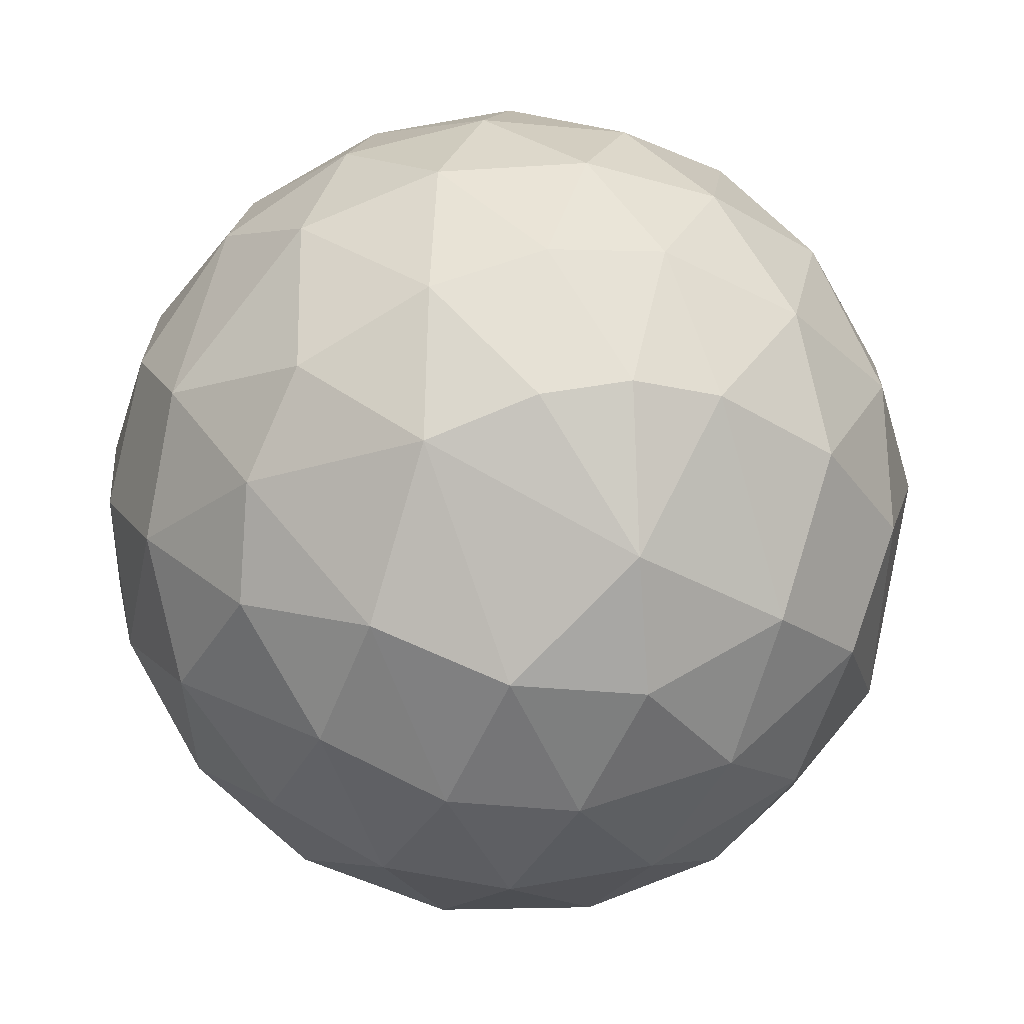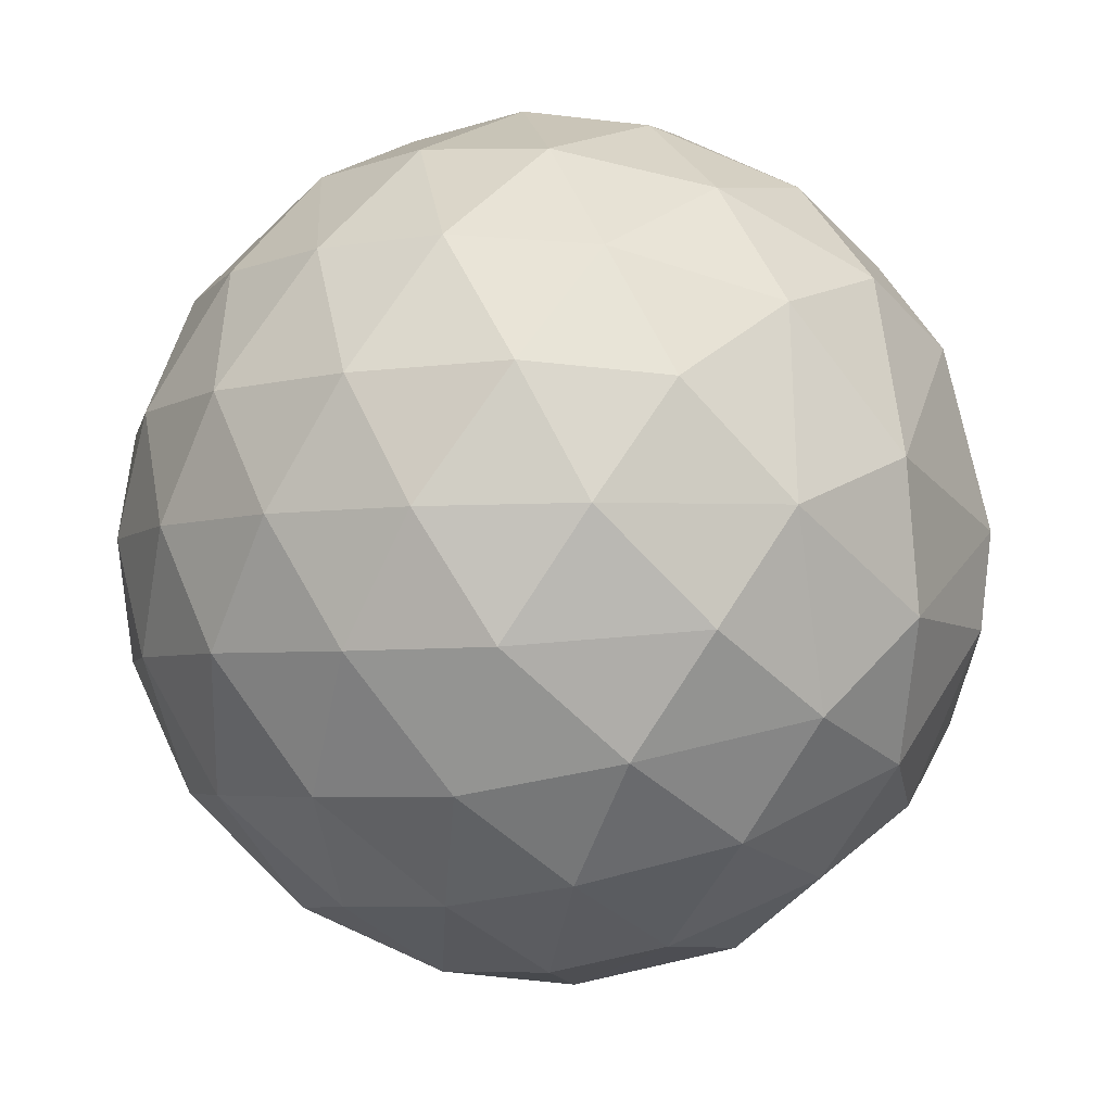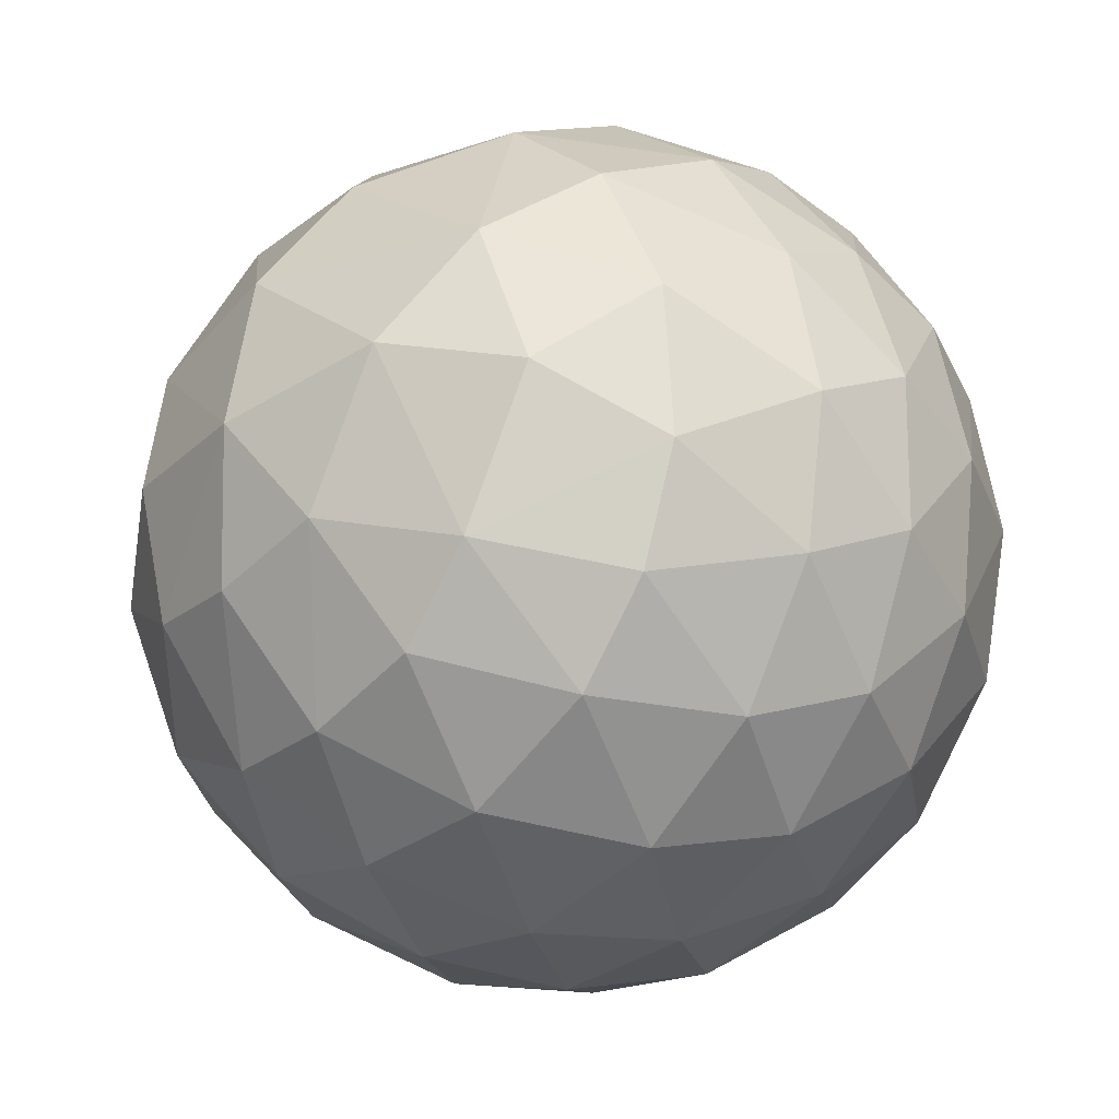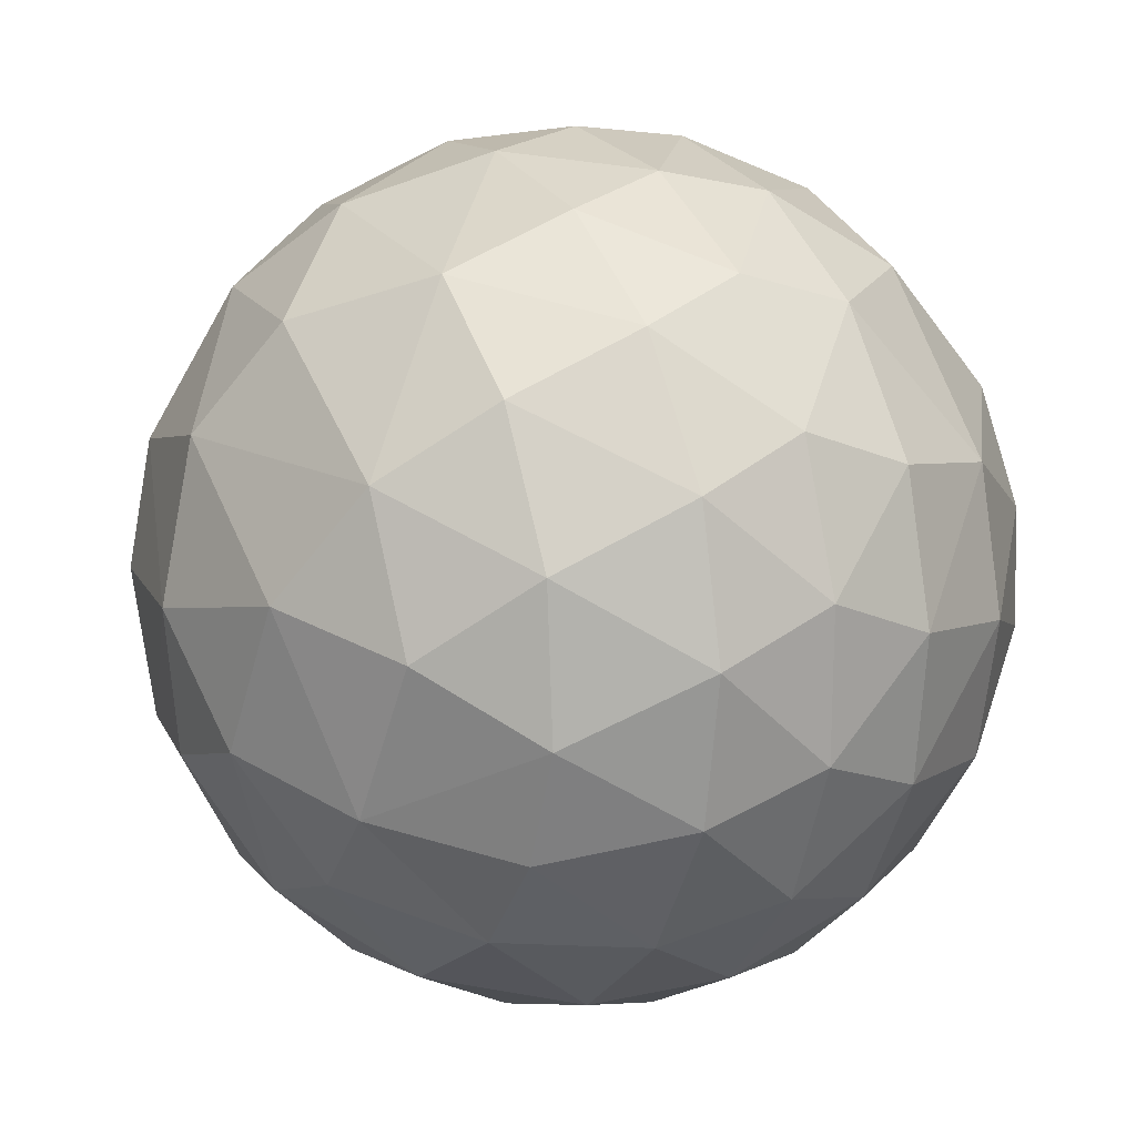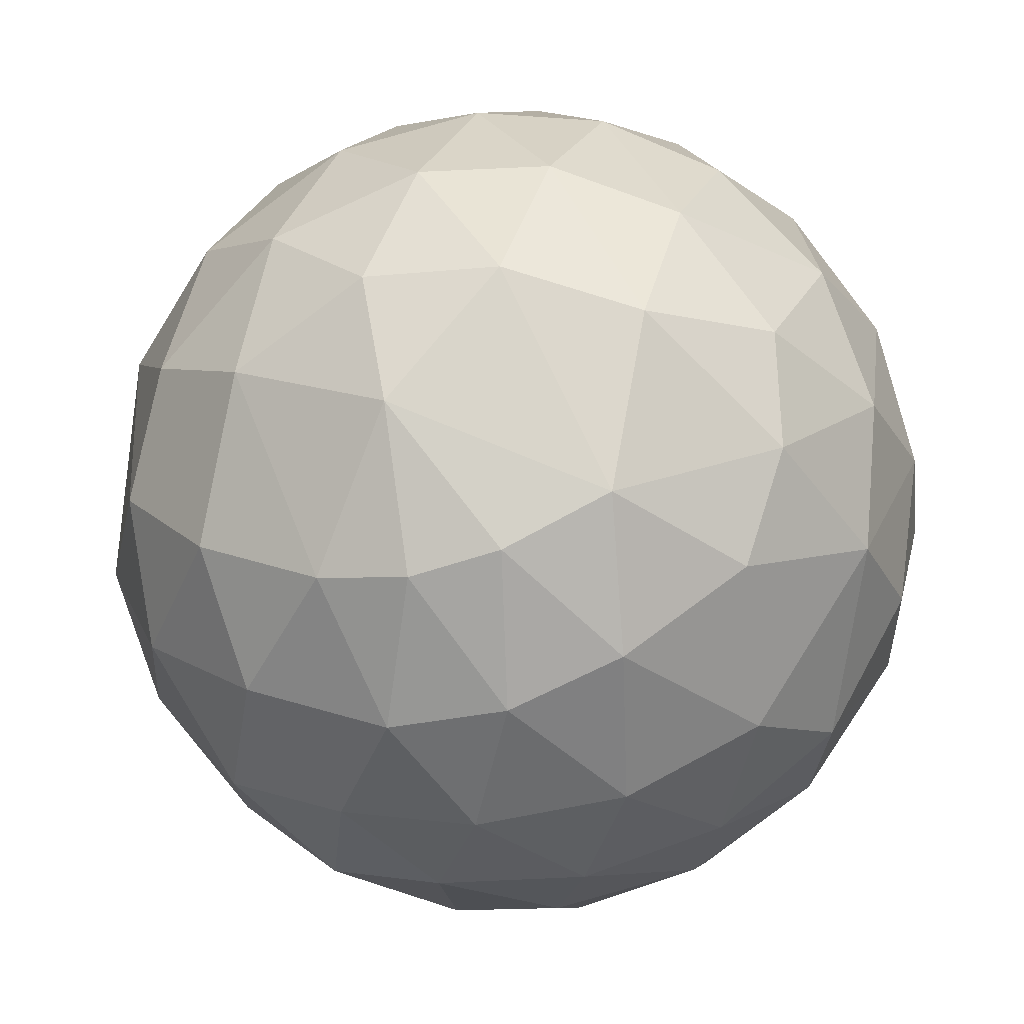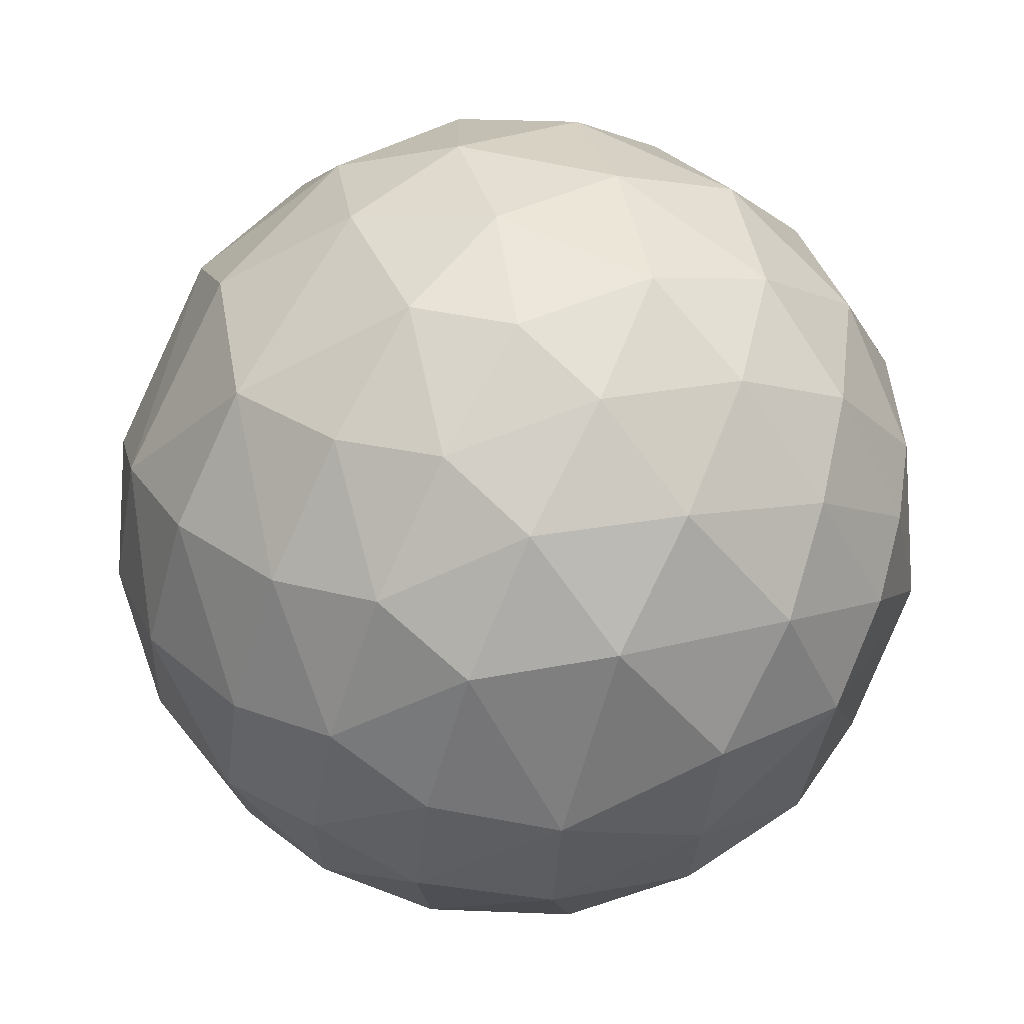
<metadata>
{"format":"obj","ext":"obj","renderer":"f3d","projection":"perspective","resolution":1024,"background":"white","views":[{"elev":6.8,"azim":-179.8,"up":"+Z"},{"elev":-4.9,"azim":-163.6,"up":"+Y"},{"elev":-20.2,"azim":43.7,"up":"+Z"},{"elev":15.8,"azim":58.7,"up":"+Z"},{"elev":73.0,"azim":-6.0,"up":"+Y"},{"elev":65.2,"azim":118.6,"up":"+Z"}]}
</metadata>
<code>
o Mesh001
v 1000 -0 -500
v 1000 -0 500
v 1167 -0 -471.3
v 1321 -0 -383.6
v 1431 -0 -254.1
v 1492 -0 -90.76
v 1493 -0 81.63
v 1436 -0 245.4
v 1318 -0 386.1
v 1166 -0 471.5
v 1081 -140.5 -472.9
v 1249 -137.3 -411.1
v 1378 -134.1 -298.2
v 1461 -131.2 -143.5
v 1482 -128.4 28.05
v 1442 -125.8 197
v 1338 -123.4 347.7
v 1194 -120.9 444.7
v 1031 -118.5 484.8
v 1081 140.5 -472.9
v 1249 137.3 -411.1
v 1378 134.1 -298.2
v 1461 131.2 -143.5
v 1482 128.4 28.05
v 1442 125.8 197
v 1338 123.4 347.7
v 1194 120.9 444.7
v 1031 118.5 484.8
v 862.2 95.97 471
v 879.5 -92.2 476.4
v 902.1 146.8 -467.8
v 918 -138.7 -473.3
v 822.9 1.847 -467.6
v 1147 -286.1 -383
v 1413 -277.9 -47.88
v 1398 -275.5 126.1
v 1309 -270.8 284.8
v 1173 -263.6 387.8
v 932.3 -253.1 425.8
v 998.6 290.1 -407.2
v 738.4 -11.73 425.9
v 983.8 -285.5 -410.2
v 1275 282.9 -306.7
v 1380 280.4 -164.9
v 1417 275.1 2.329
v 1387 267.7 170.1
v 1238 255.2 358.2
v 1081 254.8 422.5
v 910.9 234.1 432.7
v 1292 -283.6 -290.4
v 1372 -280.7 -180.3
v 1146 287.8 -381.8
v 832.7 274.6 -382.9
v 776.7 -199.2 400.6
v 807 -252.6 -386
v 715 -120.4 -392.8
v 761 193.4 394.4
v 748.6 132.4 -411.4
v 1316 -386 32.82
v 633.9 90.98 328.2
v 920.3 400.7 -288.2
v 830 -336.4 328.6
v 631.1 -118.2 316.2
v 1035 -375.9 327.8
v 887.6 -377.6 -307.9
v 825.1 329.2 333.3
v 1232 390.1 209.5
v 1297 398.2 -54.6
v 1288 400.2 81.56
v 1087 393.2 296.5
v 1163 -403.5 -245.9
v 957.1 367.1 336.7
v 1245 -387.6 199.6
v 1030 -399.7 -298.9
v 1210 404.4 -205.9
v 668.3 -262 267.1
v 723.1 -333.8 -248.7
v 671.8 272.3 261
v 641.4 6.342 -348.4
v 1249 -408.1 -145.8
v 1069 412 -274.7
v 748.1 357.2 -242.7
v 632.6 -204.7 -270.4
v 661.1 222.6 -292.5
v 556.2 155.6 169.8
v 766.2 404.8 177.4
v 828.2 -445.5 -148.3
v 847.1 453.1 -145.8
v 1149 472.4 -67
v 1172 -464.3 69.09
v 1098 -478.8 -105.8
v 973 -455.5 204.5
v 537.1 -52.67 181.6
v 1090 473 134.5
v 635.9 326 105.6
v 567.2 -201.8 148.1
v 675.6 -372.9 -75.19
v 966.6 463.7 183.9
v 997.8 482.7 -130.3
v 864.7 439.3 196.8
v 694.8 389.2 -73.42
v 582.4 -251.4 -111.3
v 601.6 272.5 -130.3
v 785.6 -422.9 158.8
v 960.8 -475.4 -149.8
v 791.7 -454.3 16.19
v 858.3 479.4 9.384
v 982.3 -499.1 24.46
v 554.1 67.1 -215.9
v 548.1 214 7.125
v 546.7 -98.61 -186.5
v 501.3 10.16 34.09
v 598.6 -294.9 43.33
v 510.6 -101.6 13.27
f 1 3 11
f 3 4 12
f 3 12 11
f 4 5 13
f 4 13 12
f 5 6 14
f 5 14 13
f 6 7 15
f 6 15 14
f 7 8 16
f 7 16 15
f 8 9 17
f 8 17 16
f 9 10 18
f 9 18 17
f 10 2 19
f 10 19 18
f 3 1 20
f 4 3 21
f 3 20 21
f 5 4 22
f 4 21 22
f 6 5 23
f 5 22 23
f 7 6 24
f 6 23 24
f 8 7 25
f 7 24 25
f 9 8 26
f 8 25 26
f 10 9 27
f 9 26 27
f 2 10 28
f 10 27 28
f 2 28 29
f 19 2 30
f 20 1 31
f 2 29 30
f 1 11 32
f 1 32 33
f 1 33 31
f 11 12 34
f 14 15 35
f 15 16 36
f 15 36 35
f 16 17 37
f 16 37 36
f 17 18 38
f 17 38 37
f 18 19 38
f 19 30 39
f 20 31 40
f 30 29 41
f 32 11 42
f 11 34 42
f 22 21 43
f 23 22 44
f 22 43 44
f 24 23 45
f 23 44 45
f 25 24 46
f 24 45 46
f 26 25 46
f 27 26 47
f 28 27 48
f 27 47 48
f 29 28 49
f 28 48 49
f 12 13 50
f 12 50 34
f 13 14 51
f 50 13 51
f 14 35 51
f 21 20 52
f 43 21 52
f 20 40 52
f 38 19 39
f 40 31 53
f 39 30 54
f 30 41 54
f 32 42 55
f 32 55 56
f 32 56 33
f 29 49 57
f 47 26 46
f 31 33 58
f 31 58 53
f 29 57 41
f 35 36 59
f 41 57 60
f 40 53 61
f 39 54 62
f 54 41 63
f 38 39 64
f 55 42 65
f 57 49 66
f 47 46 67
f 45 44 68
f 46 45 69
f 67 46 69
f 45 68 69
f 48 47 70
f 47 67 70
f 34 50 71
f 49 48 72
f 66 49 72
f 48 70 72
f 36 37 73
f 36 73 59
f 37 38 73
f 42 34 74
f 65 42 74
f 34 71 74
f 44 43 75
f 44 75 68
f 43 52 75
f 41 60 63
f 39 62 64
f 54 63 76
f 54 76 62
f 38 64 73
f 55 65 77
f 57 66 78
f 33 56 79
f 33 79 58
f 71 50 80
f 50 51 80
f 52 40 81
f 75 52 81
f 40 61 81
f 60 57 78
f 51 35 80
f 61 53 82
f 56 55 83
f 55 77 83
f 53 58 84
f 53 84 82
f 35 59 80
f 60 78 85
f 78 66 86
f 77 65 87
f 61 82 88
f 68 75 89
f 59 73 90
f 71 80 91
f 80 59 90
f 73 64 92
f 73 92 90
f 64 62 92
f 63 60 93
f 60 85 93
f 70 67 94
f 89 75 81
f 79 56 83
f 78 86 95
f 76 63 96
f 63 93 96
f 77 87 97
f 70 94 98
f 70 98 72
f 58 79 84
f 68 89 69
f 71 91 74
f 67 69 94
f 81 61 99
f 89 81 99
f 61 88 99
f 80 90 91
f 66 72 100
f 86 66 100
f 72 98 100
f 88 82 101
f 83 77 102
f 77 97 102
f 78 95 85
f 101 82 103
f 82 84 103
f 92 62 104
f 62 76 104
f 65 74 105
f 87 65 105
f 74 91 105
f 95 86 101
f 97 87 106
f 88 101 107
f 99 88 107
f 101 86 107
f 91 90 108
f 105 91 108
f 90 92 108
f 84 79 109
f 84 109 103
f 85 95 110
f 69 89 94
f 79 83 111
f 109 79 111
f 83 102 111
f 92 104 108
f 93 85 112
f 85 110 112
f 95 101 110
f 94 89 99
f 94 99 107
f 102 97 113
f 108 104 106
f 107 86 100
f 110 101 103
f 87 105 108
f 87 108 106
f 104 76 113
f 104 113 106
f 113 97 106
f 113 76 96
f 96 93 114
f 96 114 113
f 102 113 114
f 103 109 110
f 93 112 114
f 112 110 109
f 102 114 111
f 98 94 107
f 112 109 111
f 100 98 107
f 114 112 111

</code>
